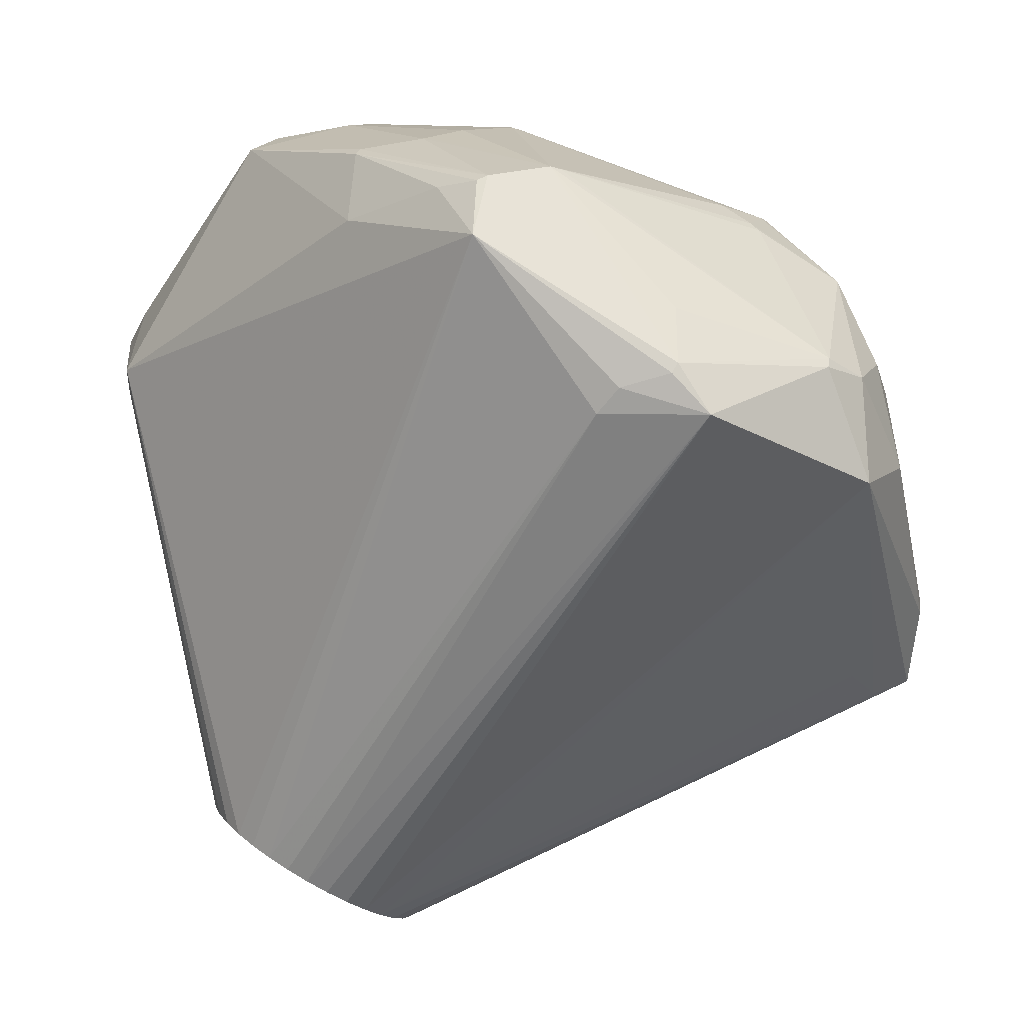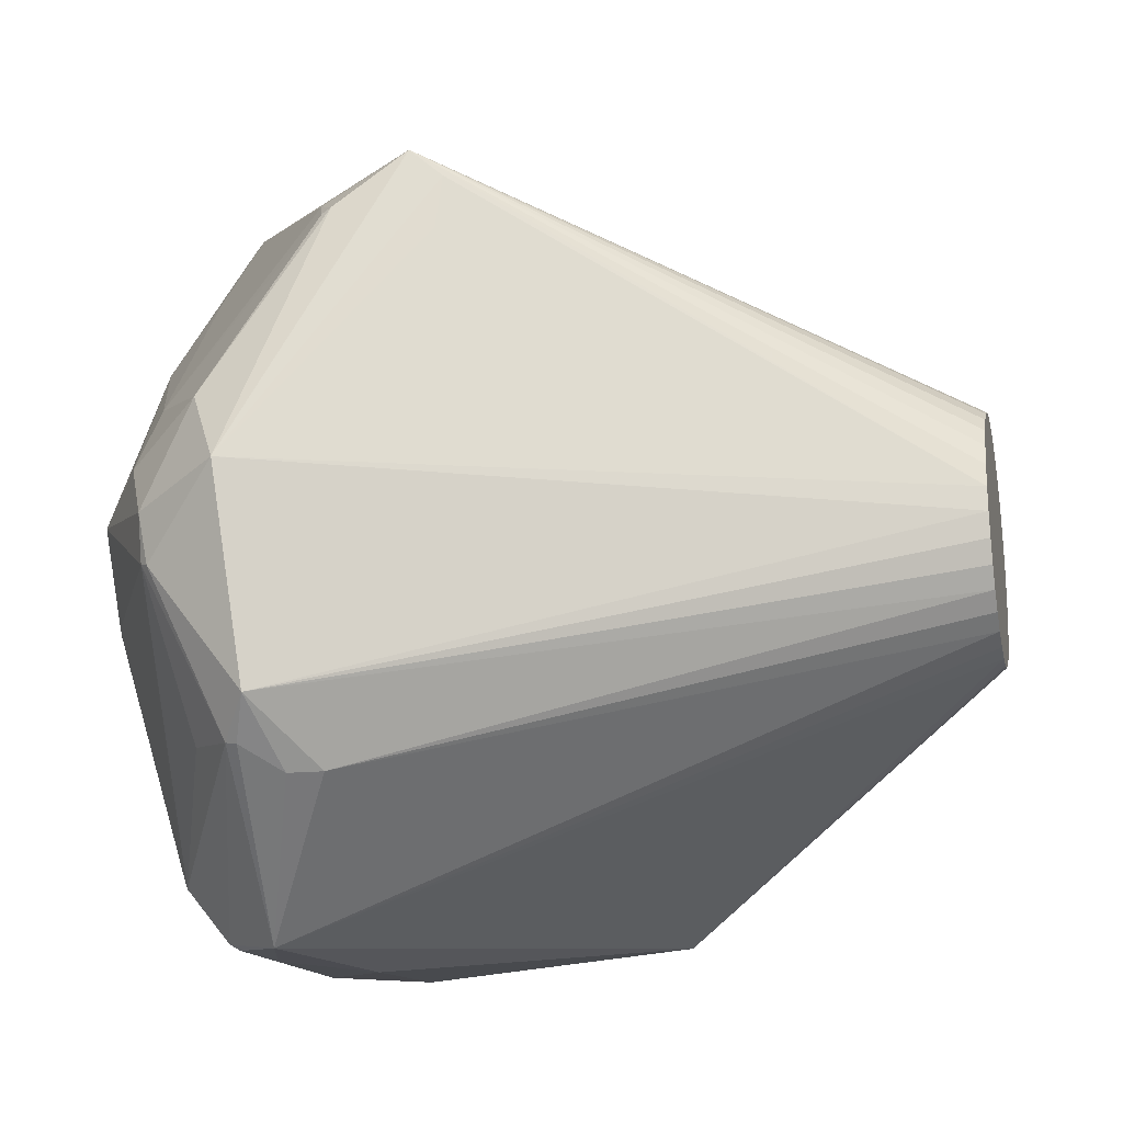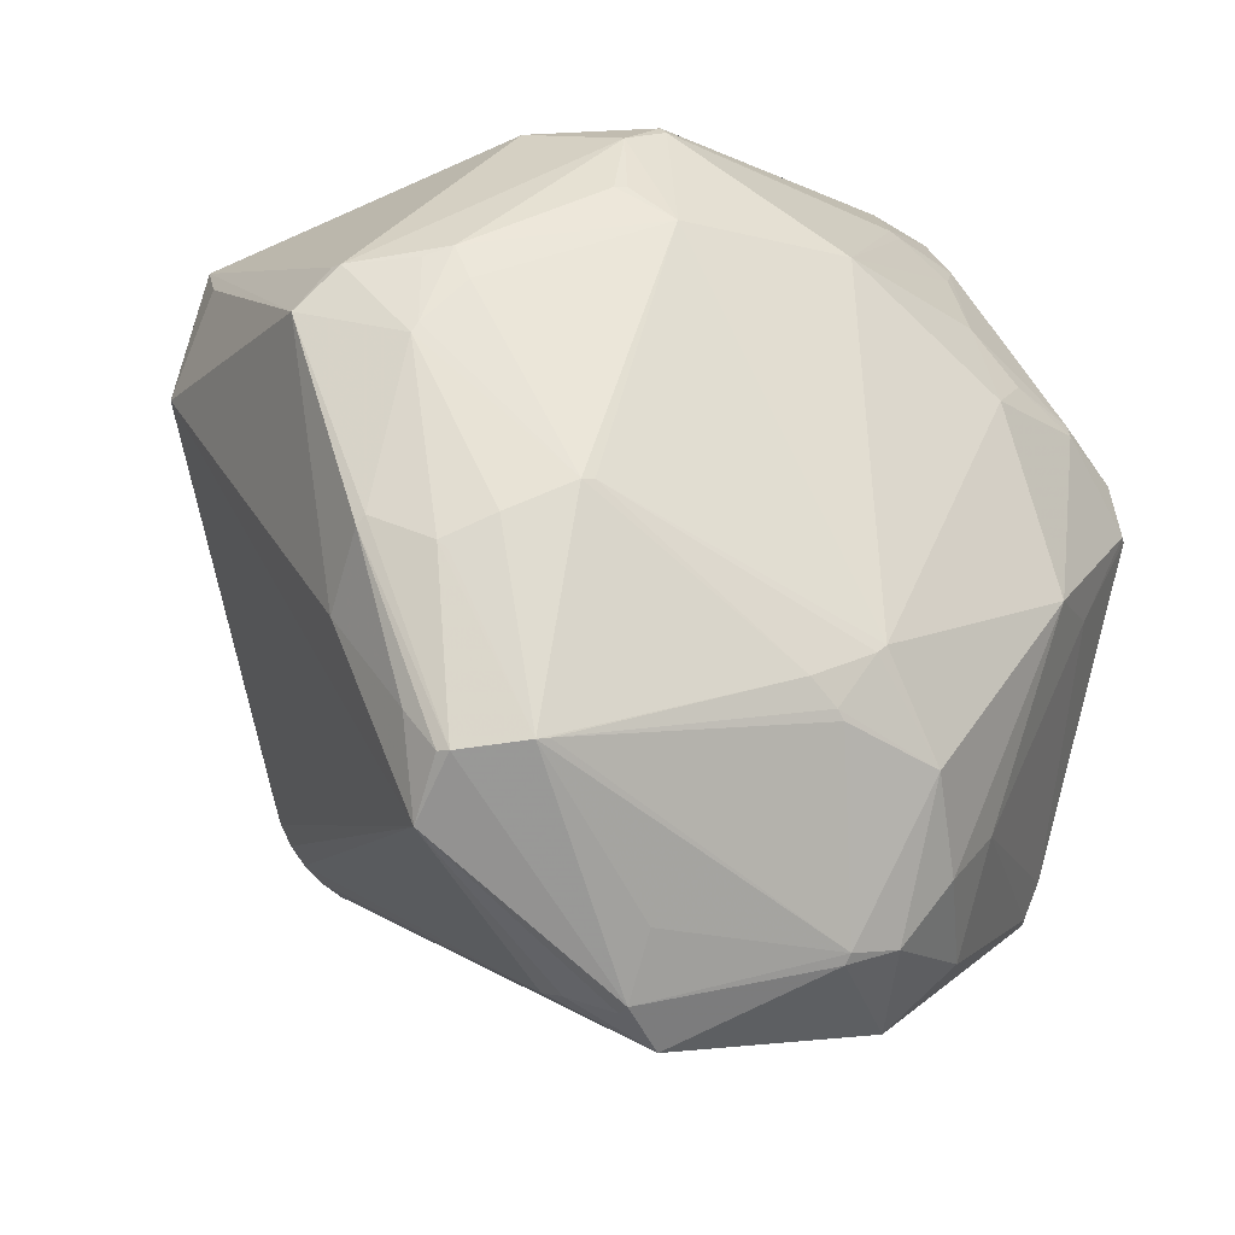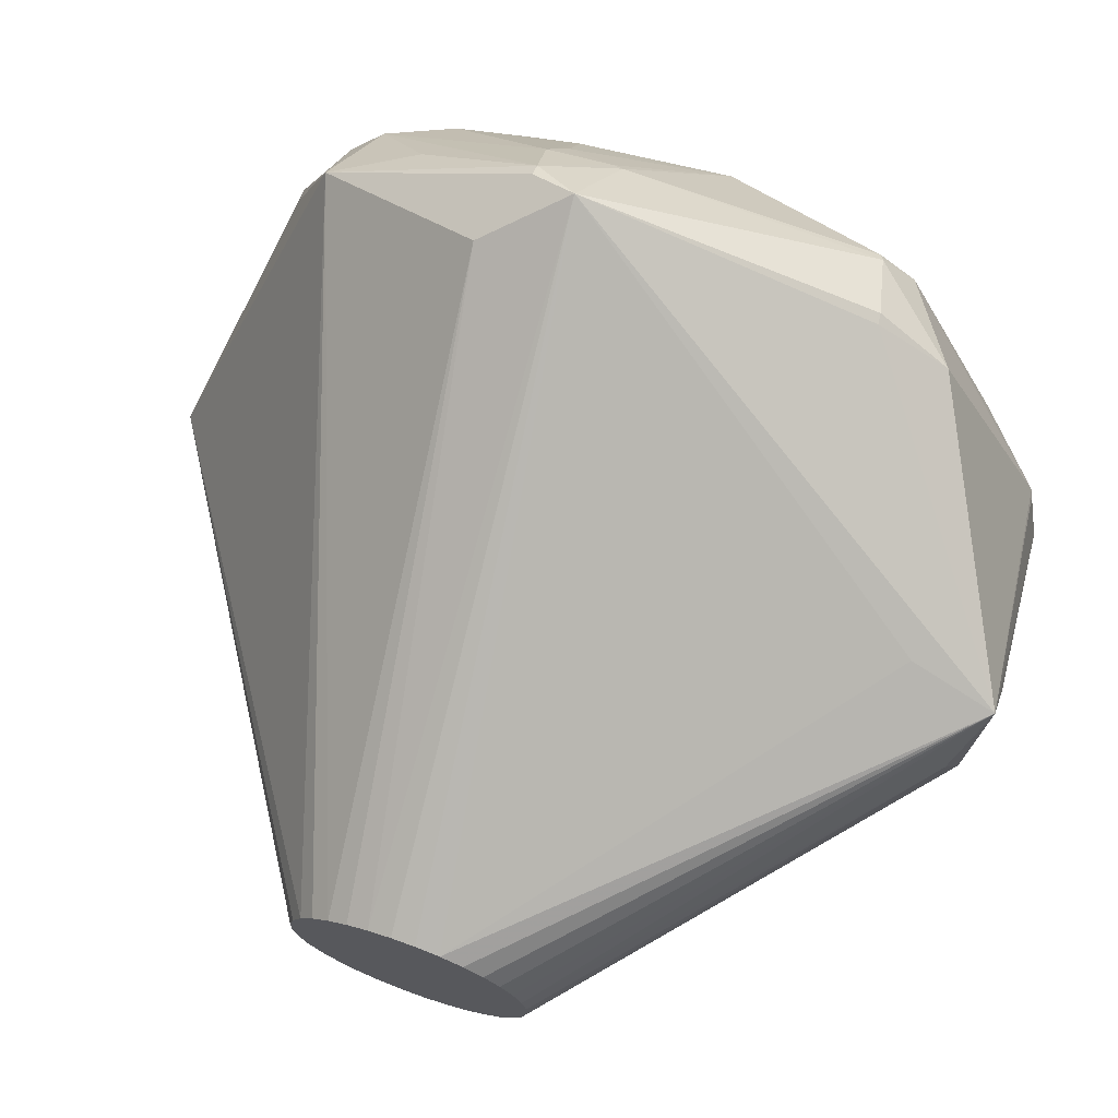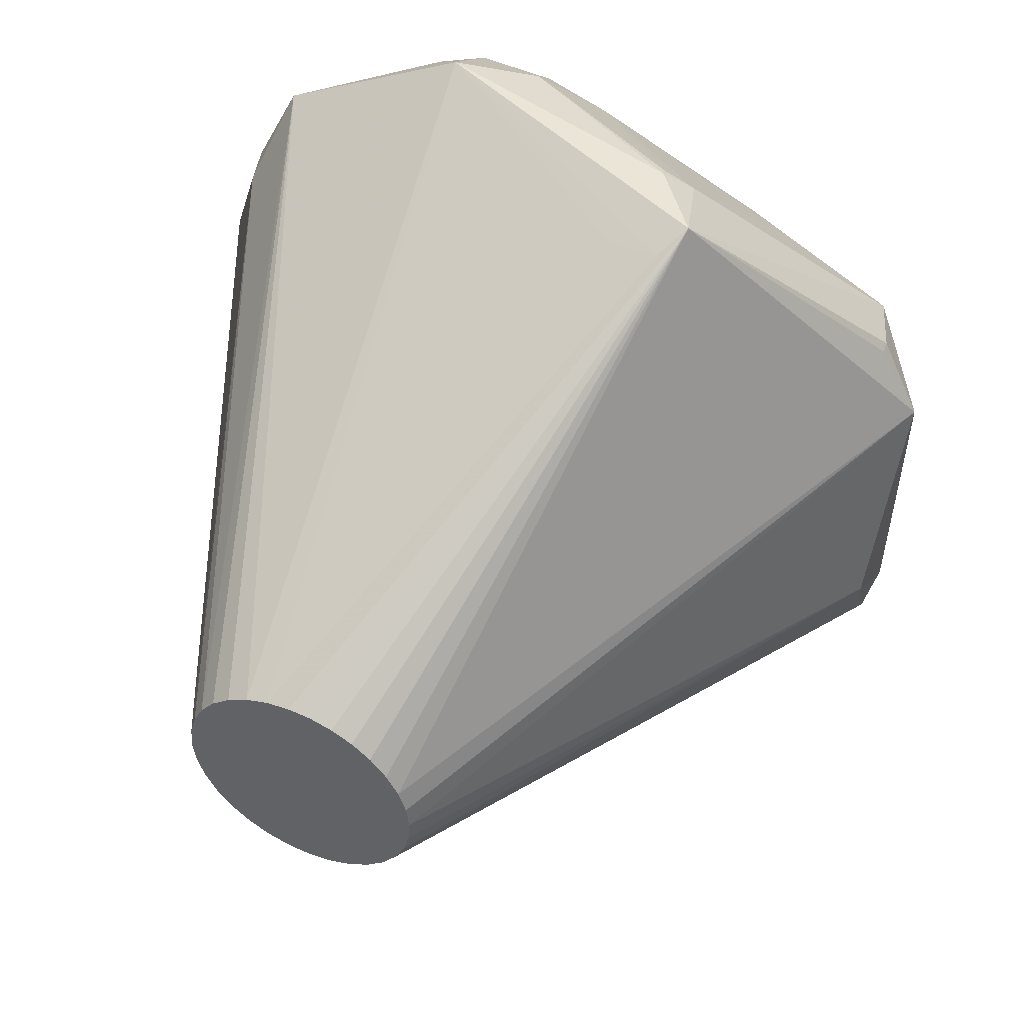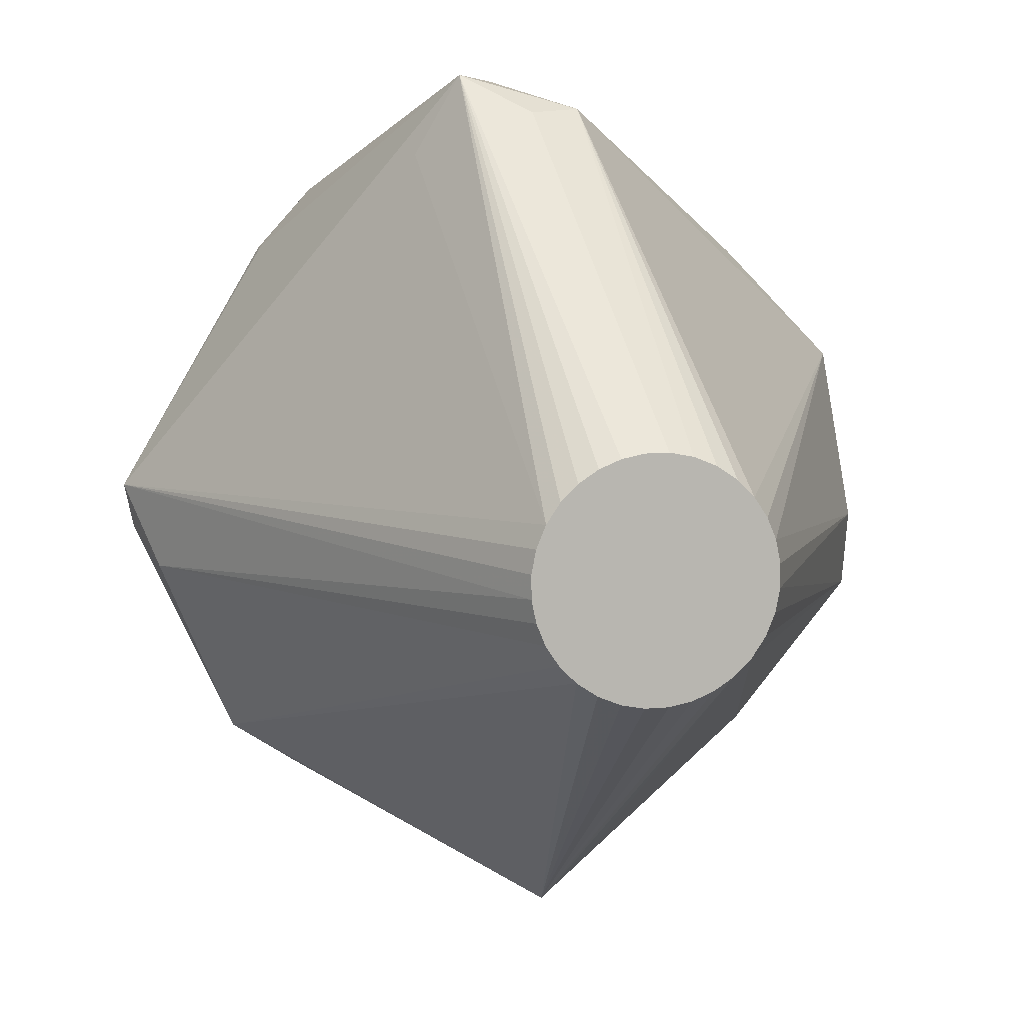
<metadata>
{"format":"obj","ext":"obj","renderer":"f3d","projection":"perspective","resolution":1024,"background":"white","views":[{"elev":13.0,"azim":1.9,"up":"+Z"},{"elev":-70.6,"azim":128.6,"up":"+Y"},{"elev":64.6,"azim":20.7,"up":"+Z"},{"elev":60.5,"azim":-129.3,"up":"+Y"},{"elev":-61.4,"azim":54.6,"up":"+Z"},{"elev":-52.5,"azim":-97.9,"up":"+Z"}]}
</metadata>
<code>
v -0.2634 0.02343 -0.5508
v -0.1807 -0.108 -0.5752
v -0.2862 0.03186 -0.5389
v -0.3946 -0.003605 -0.4684
v -0.3773 0.01334 -0.4817
v -0.1964 -0.1832 -0.552
v -0.3183 -0.2391 -0.4697
v -0.1869 -0.16 -0.5619
v -0.2229 -0.007072 -0.5691
v -0.1816 -0.1347 -0.5697
v -0.4238 -0.09923 -0.4334
v -0.423 -0.07259 -0.4389
v -0.3982 -0.1787 -0.4338
v -0.3333 0.03349 -0.5114
v -0.2712 -0.2407 -0.4972
v -0.2948 -0.2426 -0.4829
v -0.3624 -0.2176 -0.4477
v -0.4177 -0.04729 -0.4467
v -0.3564 0.02605 -0.4964
v -0.4113 -0.1536 -0.4307
v -0.2421 0.01035 -0.5609
v -0.3411 -0.2307 -0.4578
v -0.4081 -0.02405 -0.4566
v -0.3817 -0.2002 -0.4395
v -0.42 -0.1265 -0.4306
v -0.2481 -0.2333 -0.5122
v -0.2099 -0.2036 -0.5402
v -0.1932 -0.05361 -0.5779
v -0.2064 -0.0285 -0.5748
v -0.2272 -0.2206 -0.5268
v -0.3097 0.03532 -0.5257
v -0.1845 -0.08076 -0.578
v 0.04847 -0.4573 0.1314
v 0.3878 -0.1521 0.1002
v -0.4671 0.1962 0.06152
v 0.4414 -0.1186 -0.1622
v 0.4413 -0.1209 -0.1753
v 0.351 -0.3523 0.03517
v -0.1404 -0.1837 0.3977
v -0.1529 -0.1791 0.3982
v -0.07484 0.229 0.3661
v 0.07952 0.3024 0.2763
v 0.3792 0.09096 0.1385
v -0.1337 0.2499 0.3606
v -0.1451 0.2437 0.3633
v 0.2457 -0.08792 0.2958
v 0.2403 -0.09952 0.2991
v -0.2343 -0.247 0.3118
v 0.3048 -0.3346 0.1718
v -0.04307 -0.07283 0.399
v -0.05414 -0.07892 0.4029
v -0.128 -0.3263 0.358
v 0.2339 -0.1721 0.2935
v 0.27 0.3894 -0.01277
v 0.4329 -0.08576 -0.2721
v 0.3989 0.2565 -0.08982
v 0.3029 -0.3451 0.1641
v 0.4026 0.1231 0.04555
v 0.3689 -0.2244 0.1463
v 0.3952 -0.2606 0.03343
v -0.1976 0.3781 0.2398
v 0.3288 0.301 0.0781
v 0.3223 0.3121 0.07478
v 0.1071 0.5001 0.01152
v 0.1128 0.4988 0.02343
v 0.4104 0.2509 0.001344
v 0.4133 0.2526 -0.01148
v 0.1342 -0.4598 0.1878
v 0.202 0.3396 0.1545
v 0.1329 -0.3983 0.2369
v -0.00404 -0.3204 0.3805
v 0.36 -0.1387 -0.2505
v -0.1332 0.358 0.3024
v -0.1422 0.3649 0.2957
v 0.006684 -0.3134 0.377
v 0.3798 0.2951 0.01343
v -0.3595 0.06476 0.3674
v -0.3501 0.06592 0.3766
v -0.5451 0.06431 0.05828
v -0.08496 -0.4114 0.317
v 0.1691 -0.4743 0.1347
v -0.08297 -0.357 0.3689
v -0.07108 -0.3543 0.3741
v -0.5306 0.1155 0.1492
v 0.1278 -0.4652 0.1776
v -0.1631 0.3204 0.3293
v 0.07241 -0.4624 0.1608
v 0.391 -0.09818 -0.2847
v 0.08401 0.4443 0.1173
v 0.1539 0.4487 0.0681
v -0.2552 0.1154 0.3892
v -0.2793 0.09414 0.3875
v 0.1578 0.4148 0.1049
v 0.3915 0.2562 -0.1009
v -0.2552 0.009738 0.3978
v -0.2273 0.08506 0.3931
v 0.05013 0.5169 0.02185
v -0.2056 0.3751 0.2296
v -0.5574 0.1543 0.1058
v 0.2657 0.3038 0.135
v -0.376 0.006745 0.3676
v -0.5376 0.00854 0.09418
v 0.09646 0.4414 0.1137
v 0.1547 0.4399 0.07795
v 0.3468 0.3436 -0.09087
v -0.253 0.02282 0.3973
v 0.3442 -0.3066 0.1456
v -0.2253 -0.1725 0.3852
v 0.3271 -0.1615 0.2328
v -0.2715 0.3203 0.2784
v -0.2299 -0.1841 0.3809
v 0.1928 -0.1522 0.3196
v 0.2569 0.2567 0.1802
v -0.1097 -0.1361 0.4043
v 0.1038 0.4579 -0.07034
v 0.4426 -0.07646 -0.1587
v 0.2248 -0.1658 0.3007
f 99 97 35
f 97 14 19
f 19 35 97
f 99 35 19
f 37 55 116
f 21 115 105
f 99 101 77
f 99 23 18
f 12 19 14
f 12 18 23
f 99 18 12
f 32 55 2
f 99 19 5
f 94 55 105
f 105 56 94
f 94 56 55
f 105 55 29
f 3 21 14
f 97 115 3
f 114 95 40
f 102 48 101
f 4 5 19
f 4 12 23
f 19 12 4
f 4 23 99
f 99 5 4
f 9 21 105
f 105 29 9
f 32 21 9
f 9 29 32
f 28 55 32
f 32 29 28
f 28 29 55
f 115 21 1
f 1 3 115
f 21 3 1
f 31 14 97
f 97 3 31
f 31 3 14
f 78 77 101
f 101 95 78
f 95 106 78
f 78 110 99
f 99 77 78
f 39 40 71
f 71 114 39
f 39 114 40
f 101 48 111
f 99 12 79
f 79 102 99
f 84 101 99
f 99 102 84
f 84 102 101
f 67 56 105
f 116 55 67
f 55 56 67
f 11 79 12
f 10 2 55
f 32 2 10
f 10 21 32
f 14 21 10
f 27 6 55
f 27 10 6
f 70 49 71
f 71 68 70
f 70 68 49
f 16 33 7
f 33 16 81
f 81 16 15
f 36 37 116
f 36 60 37
f 92 106 91
f 91 78 92
f 92 78 106
f 49 107 109
f 95 114 51
f 51 106 95
f 51 114 71
f 71 112 51
f 86 41 73
f 86 78 91
f 110 78 86
f 40 95 108
f 108 95 101
f 101 111 108
f 52 111 48
f 52 82 111
f 82 52 80
f 80 52 48
f 24 17 80
f 48 102 80
f 102 24 80
f 71 40 83
f 82 80 83
f 40 108 83
f 83 68 71
f 83 80 68
f 111 82 83
f 83 108 111
f 20 102 25
f 102 79 25
f 79 11 25
f 105 54 76
f 76 67 105
f 65 76 54
f 65 54 105
f 97 89 65
f 74 61 110
f 110 86 74
f 74 86 73
f 97 61 74
f 74 89 97
f 73 89 74
f 99 110 98
f 110 61 98
f 98 97 99
f 98 61 97
f 13 17 24
f 13 102 20
f 13 24 102
f 20 25 13
f 13 25 11
f 13 11 12
f 13 12 14
f 14 10 13
f 37 60 38
f 55 37 38
f 60 107 38
f 38 81 30
f 30 27 38
f 38 27 72
f 55 6 8
f 8 10 55
f 6 10 8
f 88 27 55
f 72 27 88
f 55 38 88
f 88 38 72
f 75 112 71
f 71 49 75
f 112 75 117
f 96 41 91
f 96 51 41
f 91 106 96
f 106 51 96
f 46 41 50
f 41 51 50
f 50 51 112
f 91 41 45
f 45 86 91
f 33 81 87
f 87 80 33
f 100 69 113
f 63 69 100
f 42 69 93
f 113 69 42
f 42 89 73
f 73 41 42
f 42 46 113
f 42 41 46
f 63 76 90
f 76 65 90
f 105 115 64
f 64 65 105
f 64 115 97
f 97 65 64
f 26 13 10
f 30 81 26
f 26 81 15
f 26 27 30
f 10 27 26
f 17 13 22
f 22 80 17
f 13 26 22
f 7 33 22
f 33 80 22
f 22 26 15
f 22 16 7
f 15 16 22
f 81 38 57
f 49 68 57
f 68 81 57
f 57 107 49
f 57 38 107
f 67 76 66
f 34 36 116
f 60 36 34
f 49 109 53
f 109 117 53
f 53 75 49
f 53 117 75
f 46 50 47
f 47 50 112
f 112 117 47
f 47 109 46
f 47 117 109
f 41 86 44
f 44 45 41
f 86 45 44
f 85 81 68
f 85 87 81
f 68 80 85
f 80 87 85
f 104 69 63
f 63 90 104
f 93 69 104
f 103 65 89
f 103 90 65
f 103 104 90
f 93 104 103
f 103 42 93
f 89 42 103
f 62 66 76
f 62 76 63
f 62 100 113
f 63 100 62
f 46 109 43
f 113 46 43
f 66 62 43
f 43 62 113
f 66 43 58
f 58 43 34
f 67 66 58
f 116 67 58
f 58 34 116
f 34 43 59
f 60 34 59
f 59 43 109
f 59 107 60
f 59 109 107

</code>
